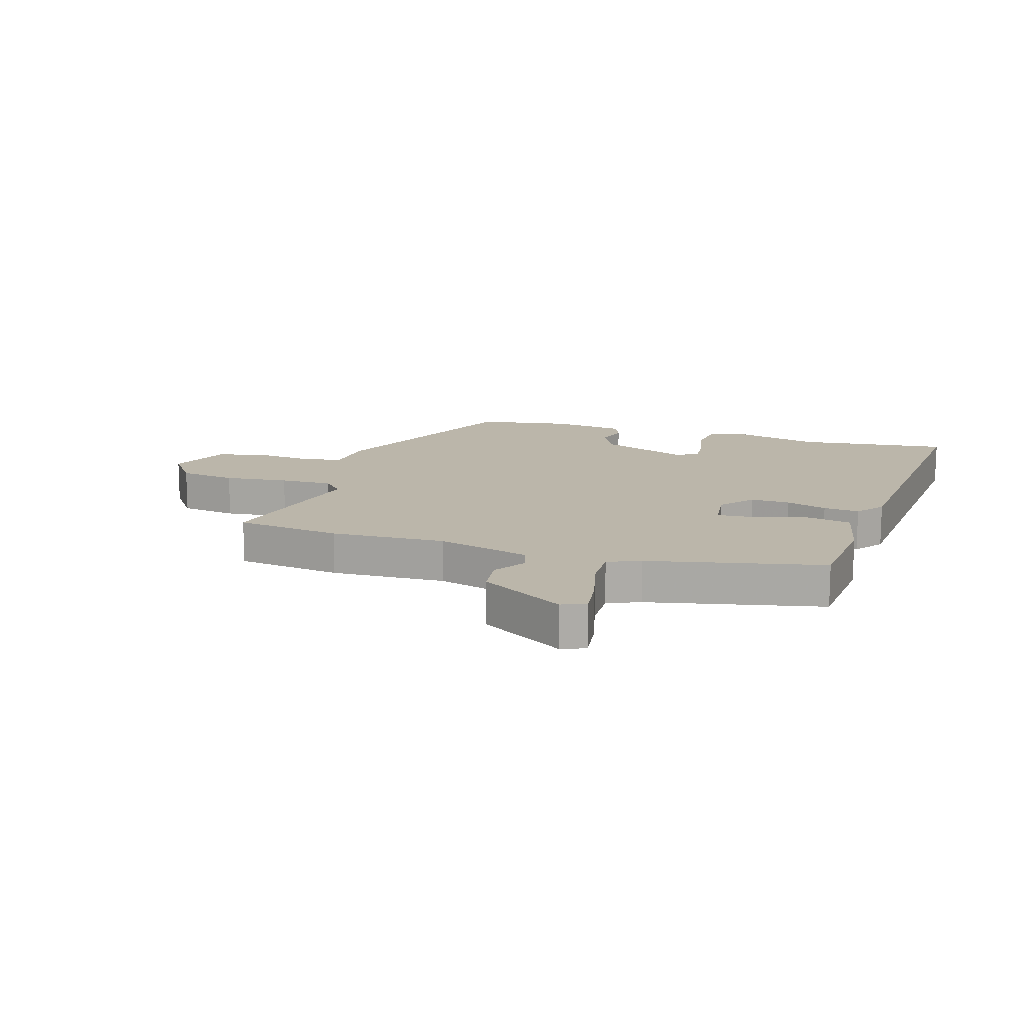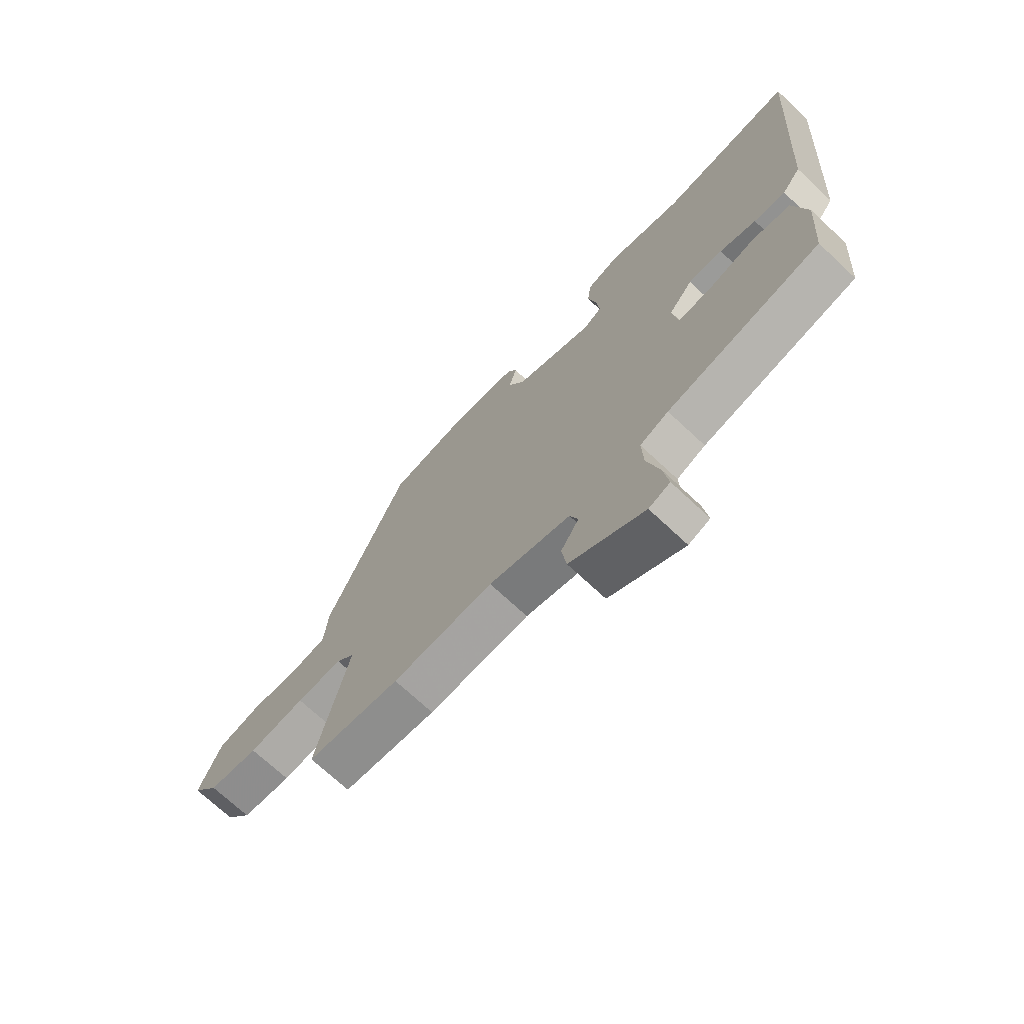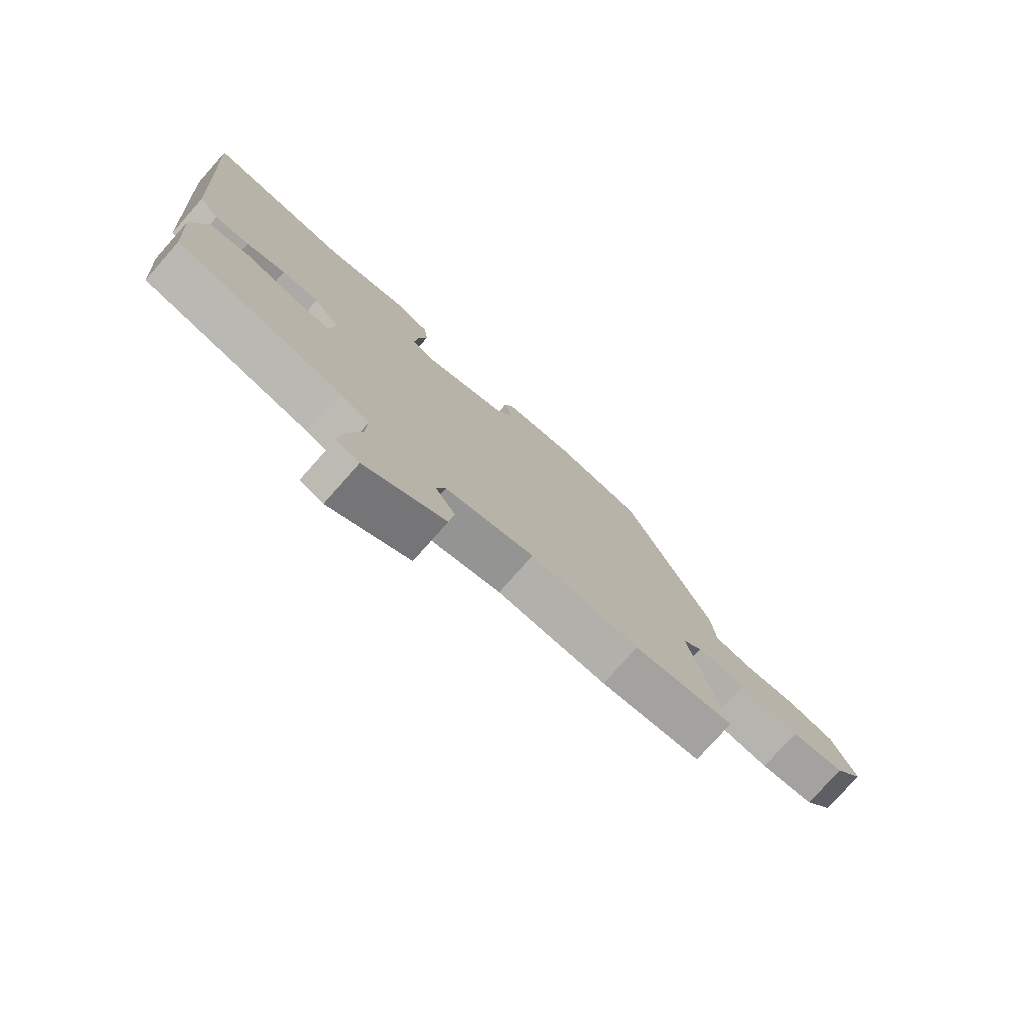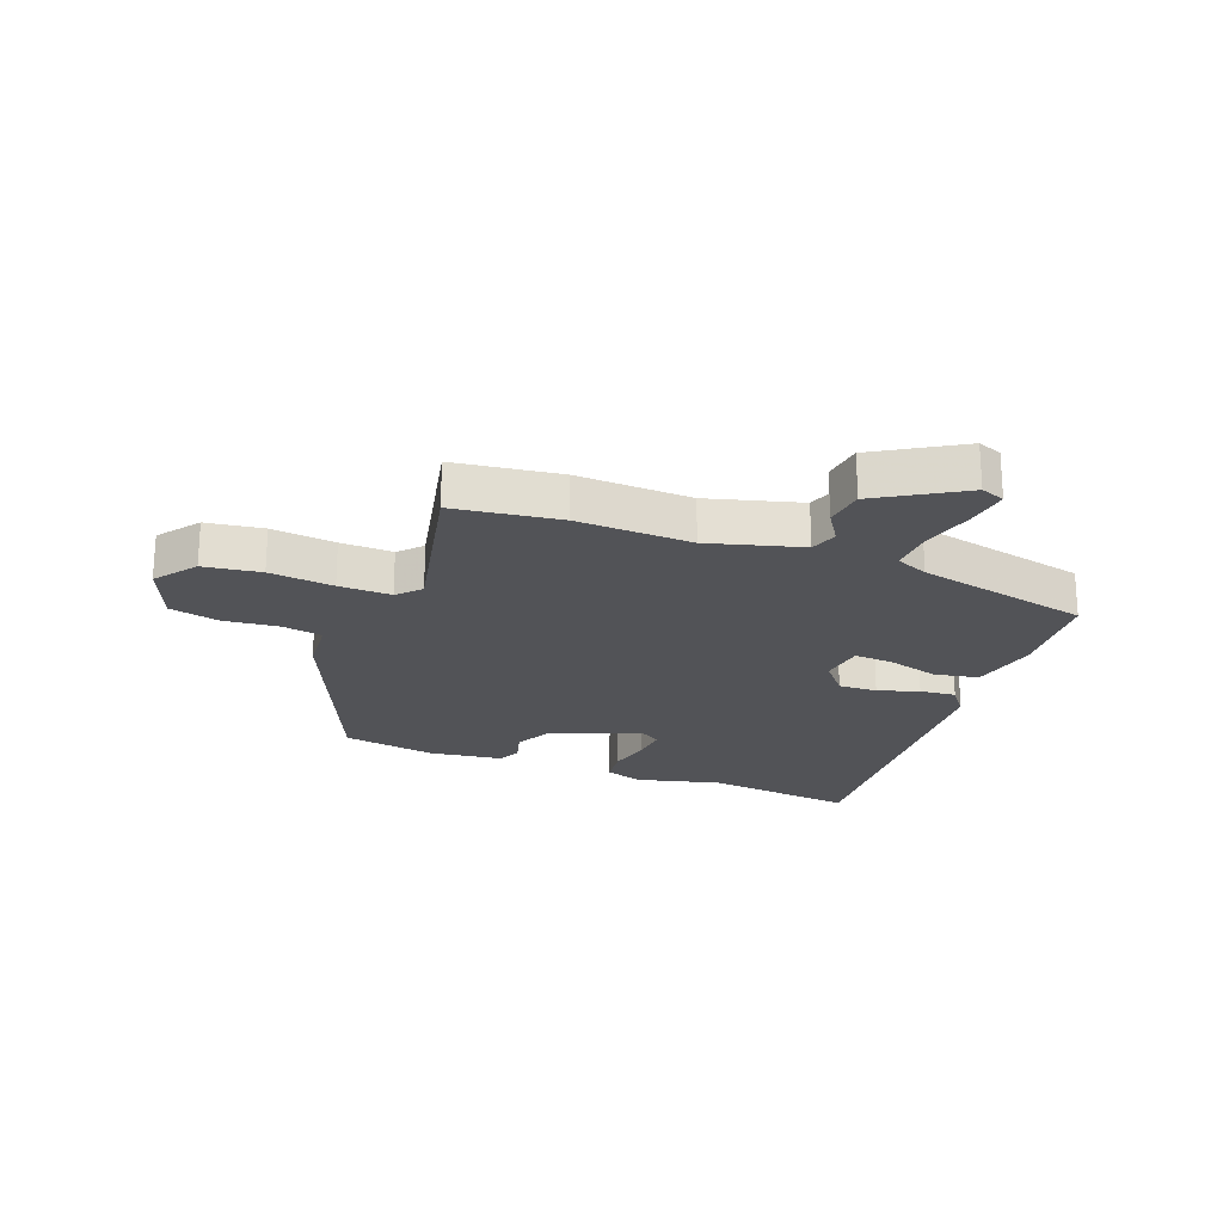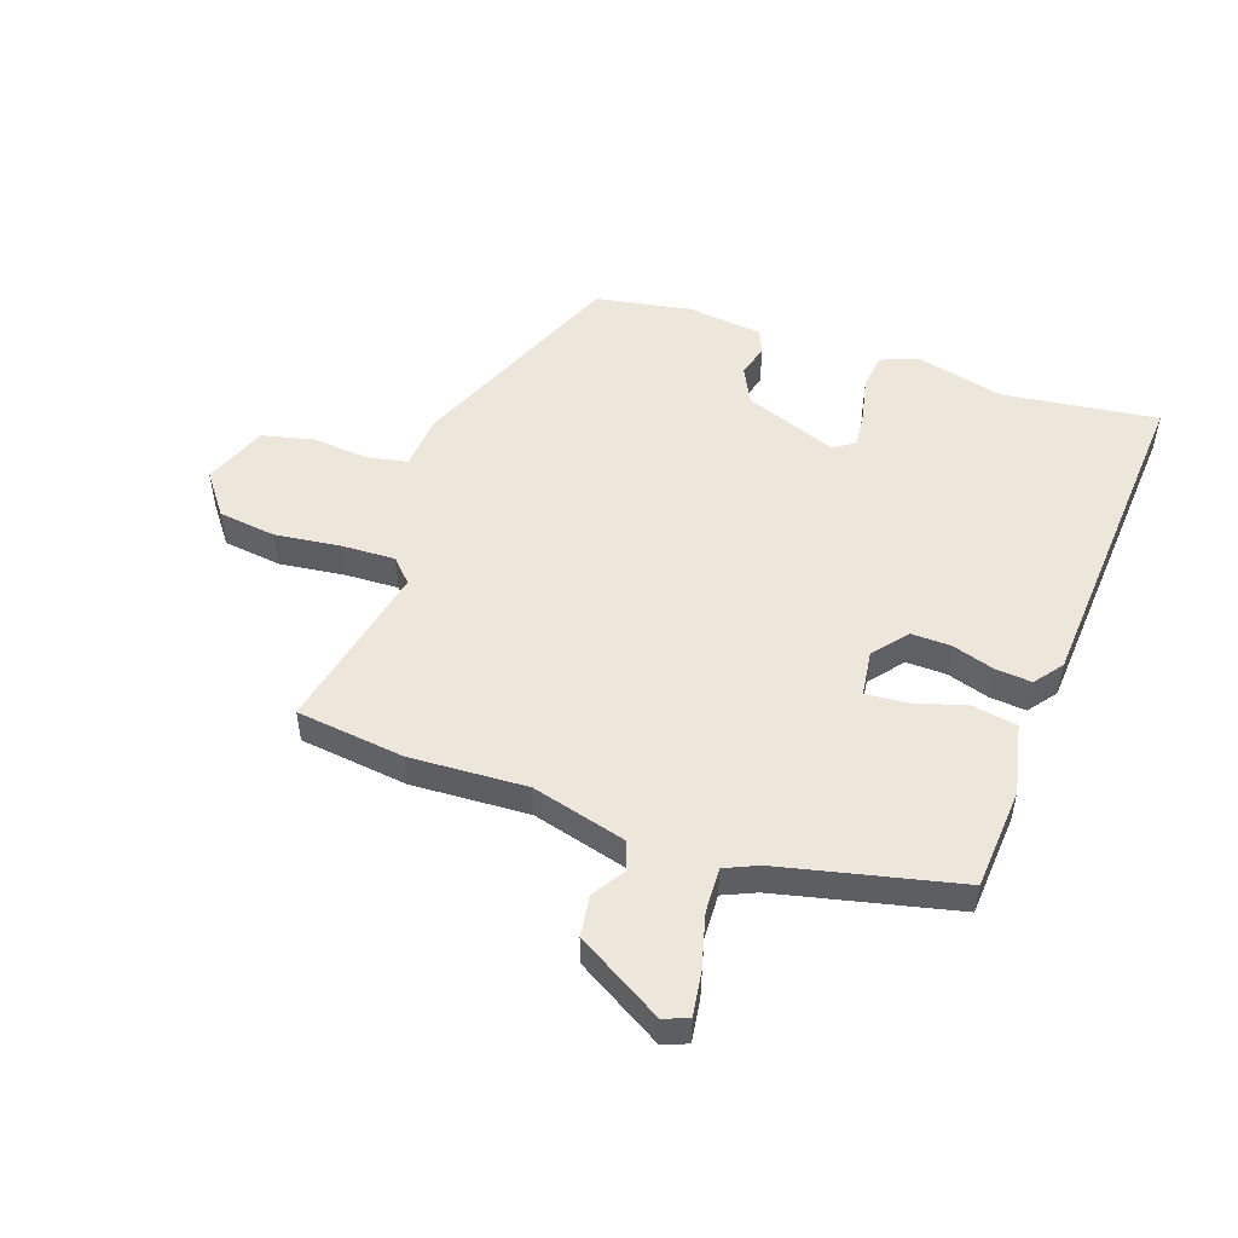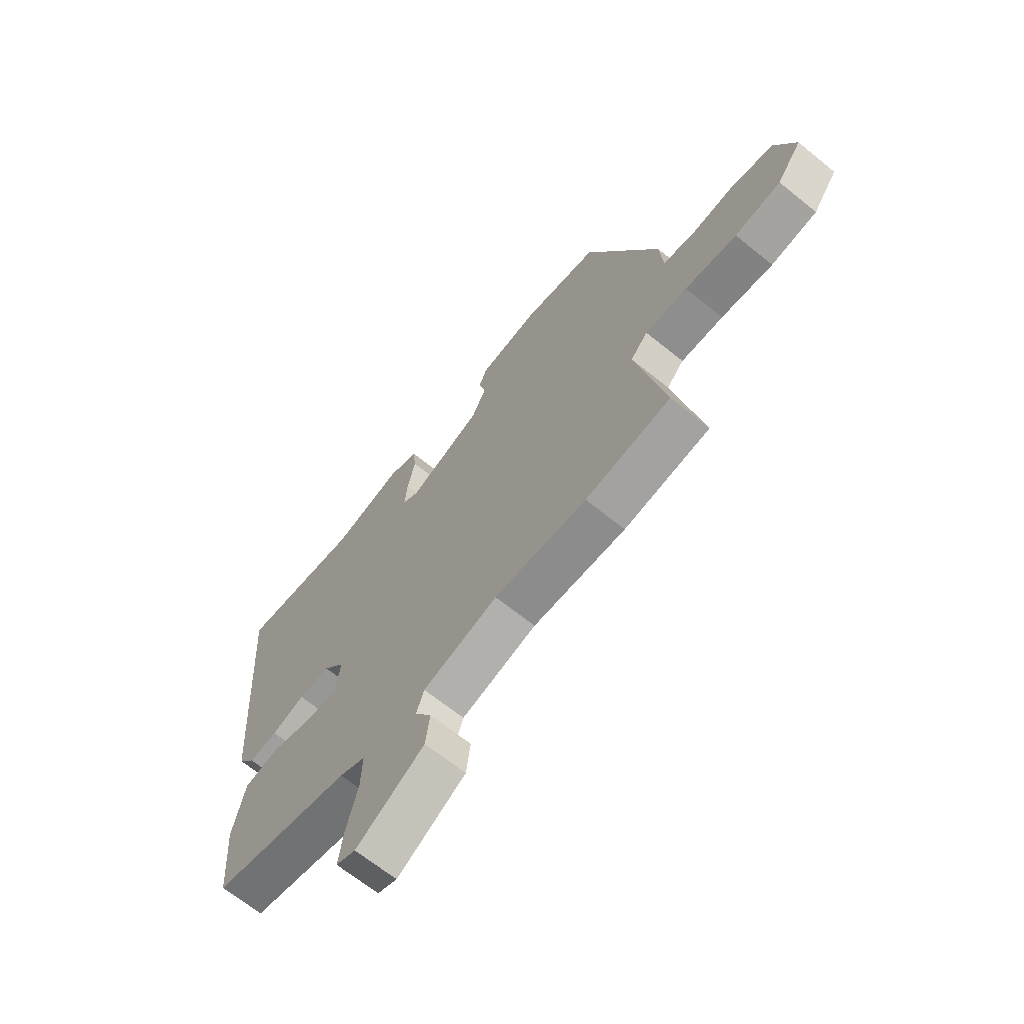
<metadata>
{"format":"obj","ext":"obj","renderer":"f3d","projection":"perspective","resolution":1024,"background":"white","views":[{"elev":14.0,"azim":-162.3,"up":"+Y"},{"elev":-71.0,"azim":-133.2,"up":"+Z"},{"elev":-77.0,"azim":-41.6,"up":"+Z"},{"elev":-22.3,"azim":159.3,"up":"+Y"},{"elev":50.9,"azim":-161.0,"up":"+Y"},{"elev":-66.6,"azim":50.9,"up":"+Z"}]}
</metadata>
<code>
v -0.5 0.07 -0.464
v -0.513 0.07 -0.293
v -0.488 0.07 -0.176
v -0.413 0.07 -0.162
v -0.324 0.07 -0.188
v -0.257 0.07 -0.193
v -0.247 0.07 -0.116
v -0.293 0.07 -0.06
v -0.359 0.07 -0.062
v -0.429 0.07 -0.084
v -0.49 0.07 -0.09
v -0.526 0.07 -0.043
v -0.564 0.07 0.508
v -0.306 0.07 0.476
v -0.161 0.07 0.512
v -0.097 0.07 0.489
v -0.09 0.07 0.428
v -0.106 0.07 0.355
v -0.112 0.07 0.294
v -0.077 0.07 0.271
v 0.077 0.07 0.33
v 0.108 0.07 0.391
v 0.093 0.07 0.446
v 0.11 0.07 0.486
v 0.236 0.07 0.502
v 0.395 0.07 0.474
v 0.548 0.07 0.112
v 0.555 0.07 0.021
v 0.623 0.07 0.008
v 0.717 0.07 0.017
v 0.802 0.07 -0.003
v 0.844 0.07 -0.108
v 0.792 0.07 -0.178
v 0.695 0.07 -0.191
v 0.586 0.07 -0.178
v 0.497 0.07 -0.175
v 0.461 0.07 -0.213
v 0.522 0.07 -0.497
v 0.342 0.07 -0.52
v 0.147 0.07 -0.511
v -0.011 0.07 -0.554
v -0.027 0.07 -0.601
v 0.008 0.07 -0.656
v -0.001 0.07 -0.724
v -0.145 0.07 -0.81
v -0.186 0.07 -0.794
v -0.176 0.07 -0.722
v -0.152 0.07 -0.63
v -0.149 0.07 -0.555
v -0.204 0.07 -0.531
v -0.5 0 -0.464
v -0.513 0 -0.293
v -0.488 0 -0.176
v -0.413 0 -0.162
v -0.324 0 -0.188
v -0.257 0 -0.193
v -0.247 0 -0.116
v -0.293 0 -0.06
v -0.359 0 -0.062
v -0.429 0 -0.084
v -0.49 0 -0.09
v -0.526 0 -0.043
v -0.564 0 0.508
v -0.306 0 0.476
v -0.161 0 0.512
v -0.097 0 0.489
v -0.09 0 0.428
v -0.106 0 0.355
v -0.112 0 0.294
v -0.077 0 0.271
v 0.077 0 0.33
v 0.108 0 0.391
v 0.093 0 0.446
v 0.11 0 0.486
v 0.236 0 0.502
v 0.395 0 0.474
v 0.548 0 0.112
v 0.555 0 0.021
v 0.623 0 0.008
v 0.717 0 0.017
v 0.802 0 -0.003
v 0.844 0 -0.108
v 0.792 0 -0.178
v 0.695 0 -0.191
v 0.586 0 -0.178
v 0.497 0 -0.175
v 0.461 0 -0.213
v 0.522 0 -0.497
v 0.342 0 -0.52
v 0.147 0 -0.511
v -0.011 0 -0.554
v -0.027 0 -0.601
v 0.008 0 -0.656
v -0.001 0 -0.724
v -0.145 0 -0.81
v -0.186 0 -0.794
v -0.176 0 -0.722
v -0.152 0 -0.63
v -0.149 0 -0.555
v -0.204 0 -0.531
f 46 47 48
f 45 46 48
f 44 45 48
f 43 44 48
f 42 43 48
f 41 42 48 49
f 40 41 49 50
f 37 38 39 40
f 50 1 2
f 40 50 2
f 37 40 2
f 36 37 2
f 33 34 35
f 32 33 35
f 31 32 35
f 30 31 35
f 29 30 35
f 28 29 35 36
f 27 28 36
f 26 27 36
f 25 26 36
f 24 25 36
f 23 24 36
f 22 23 36
f 16 17 18
f 15 16 18
f 14 15 18
f 14 18 19
f 13 14 19
f 12 13 19
f 11 12 19
f 10 11 19
f 9 10 19
f 8 9 19 20
f 2 3 4 5
f 2 5 6
f 36 2 6
f 21 22 36
f 20 21 36
f 8 20 36
f 7 8 36
f 6 7 36
f 98 97 96
f 98 96 95
f 98 95 94
f 98 94 93
f 98 93 92
f 99 98 92 91
f 100 99 91 90
f 90 89 88 87
f 52 51 100
f 52 100 90
f 52 90 87
f 52 87 86
f 85 84 83
f 85 83 82
f 85 82 81
f 85 81 80
f 85 80 79
f 86 85 79 78
f 86 78 77
f 86 77 76
f 86 76 75
f 86 75 74
f 86 74 73
f 86 73 72
f 68 67 66
f 68 66 65
f 68 65 64
f 69 68 64
f 69 64 63
f 69 63 62
f 69 62 61
f 69 61 60
f 69 60 59
f 70 69 59 58
f 55 54 53 52
f 56 55 52
f 56 52 86
f 86 72 71
f 86 71 70
f 86 70 58
f 86 58 57
f 86 57 56
f 1 51 52 2
f 2 52 53 3
f 3 53 54 4
f 4 54 55 5
f 5 55 56 6
f 6 56 57 7
f 7 57 58 8
f 8 58 59 9
f 9 59 60 10
f 10 60 61 11
f 11 61 62 12
f 12 62 63 13
f 13 63 64 14
f 14 64 65 15
f 15 65 66 16
f 16 66 67 17
f 17 67 68 18
f 18 68 69 19
f 19 69 70 20
f 20 70 71 21
f 21 71 72 22
f 22 72 73 23
f 23 73 74 24
f 24 74 75 25
f 25 75 76 26
f 26 76 77 27
f 27 77 78 28
f 28 78 79 29
f 29 79 80 30
f 30 80 81 31
f 31 81 82 32
f 32 82 83 33
f 33 83 84 34
f 34 84 85 35
f 35 85 86 36
f 36 86 87 37
f 37 87 88 38
f 38 88 89 39
f 39 89 90 40
f 40 90 91 41
f 41 91 92 42
f 42 92 93 43
f 43 93 94 44
f 44 94 95 45
f 45 95 96 46
f 46 96 97 47
f 47 97 98 48
f 48 98 99 49
f 49 99 100 50
f 50 100 51 1

</code>
